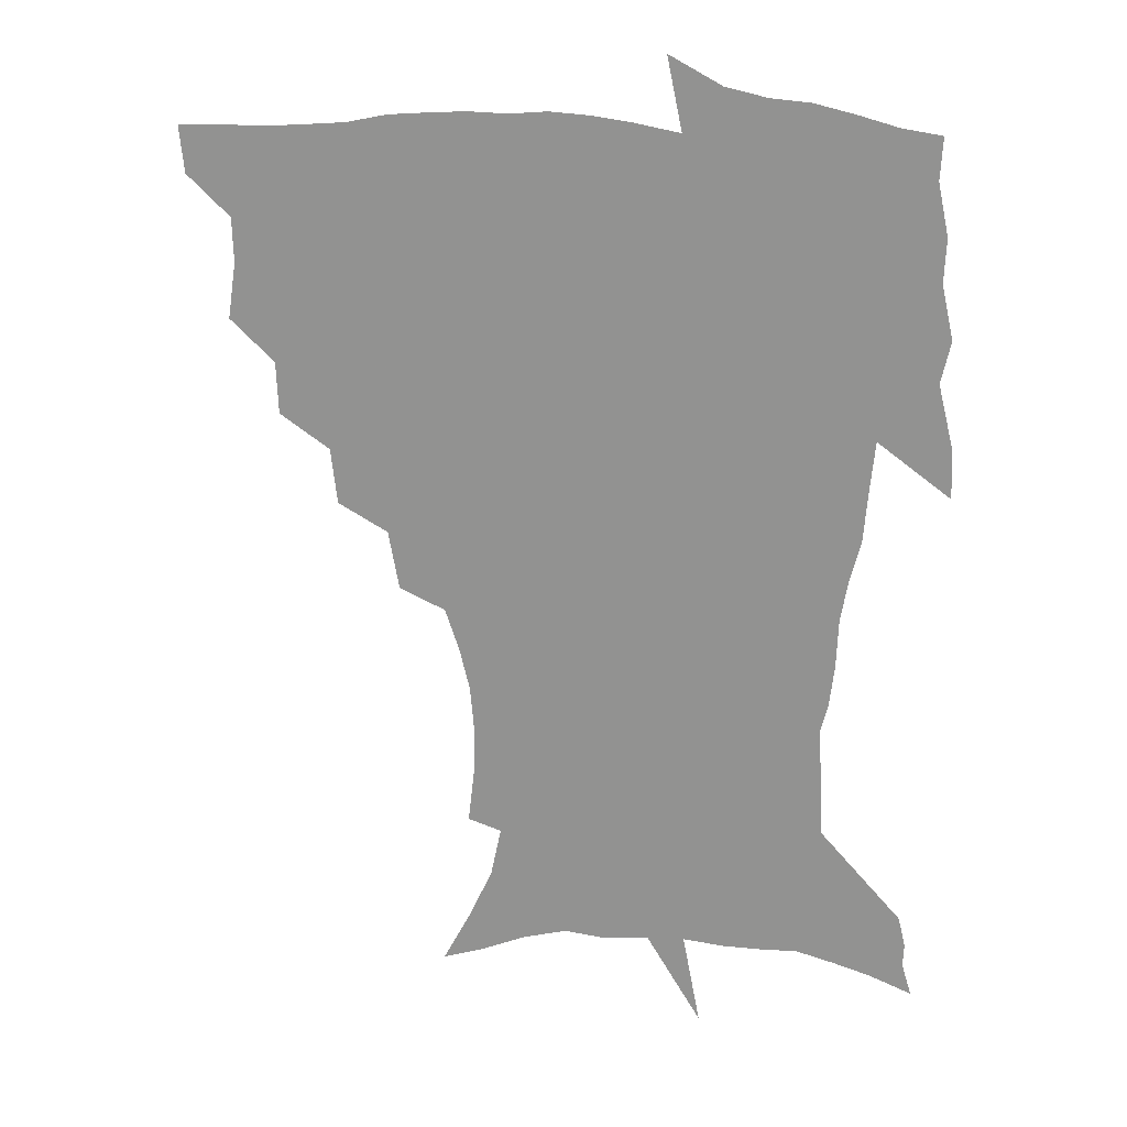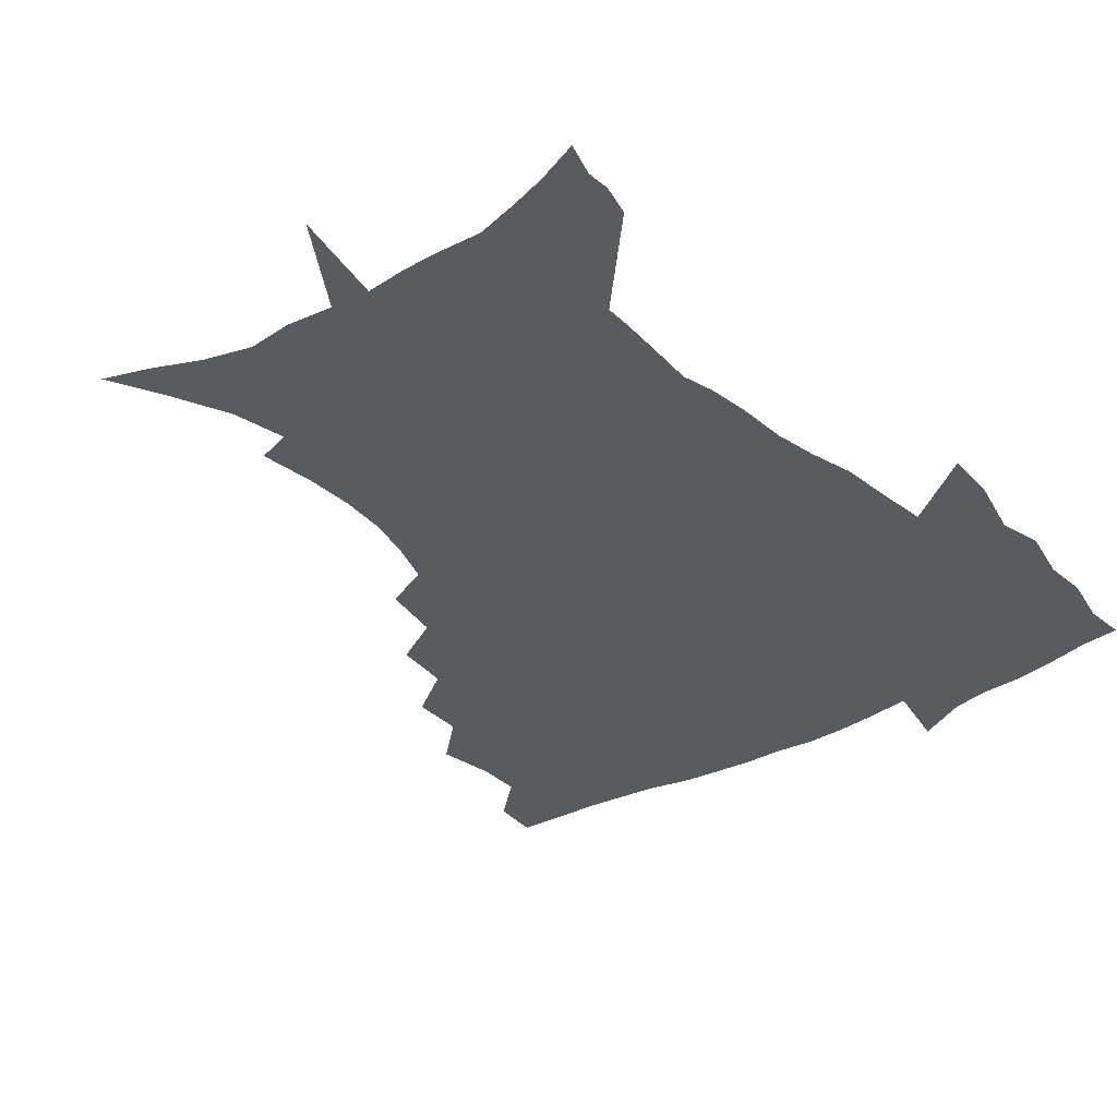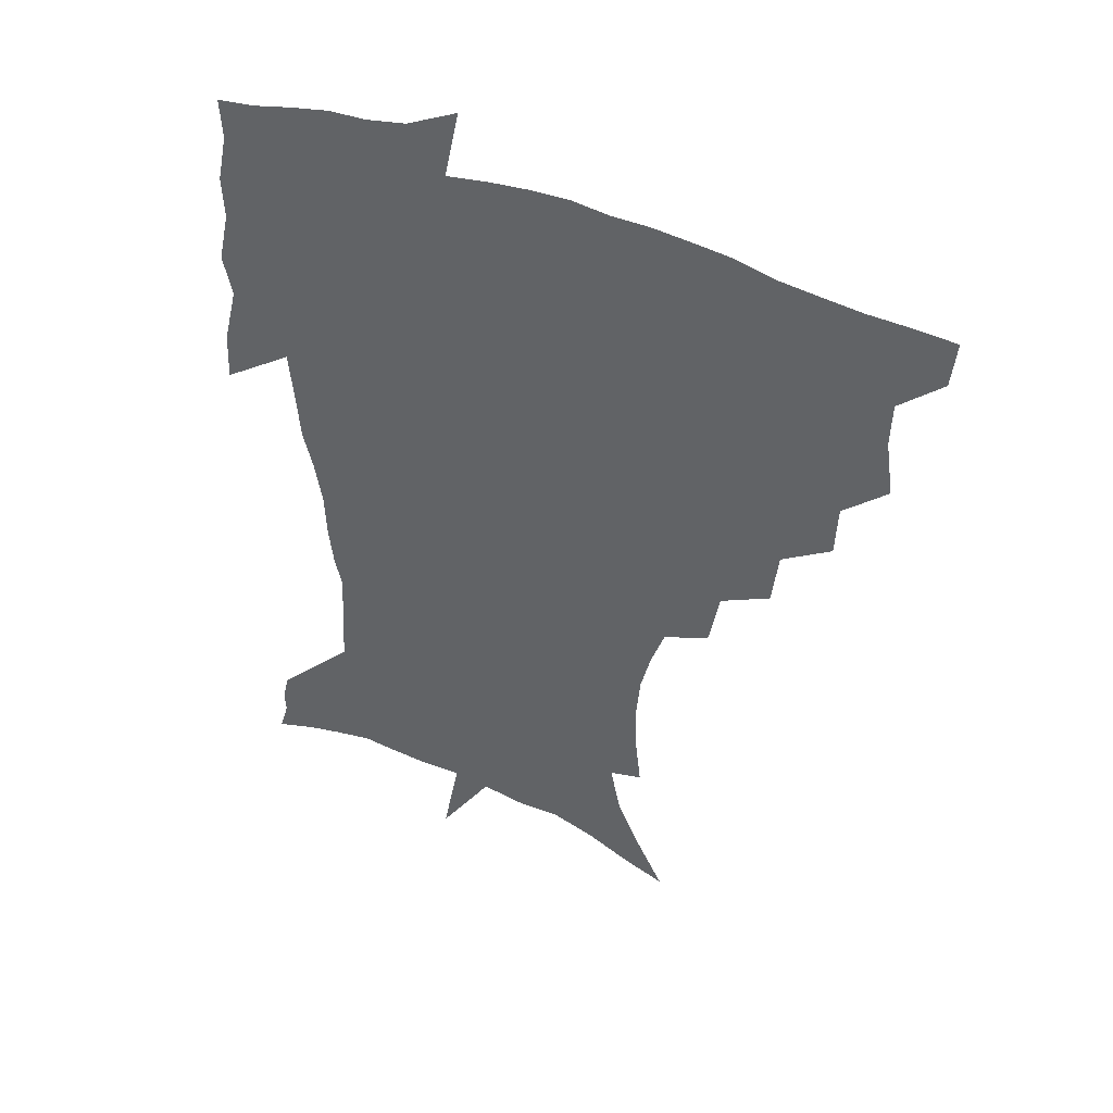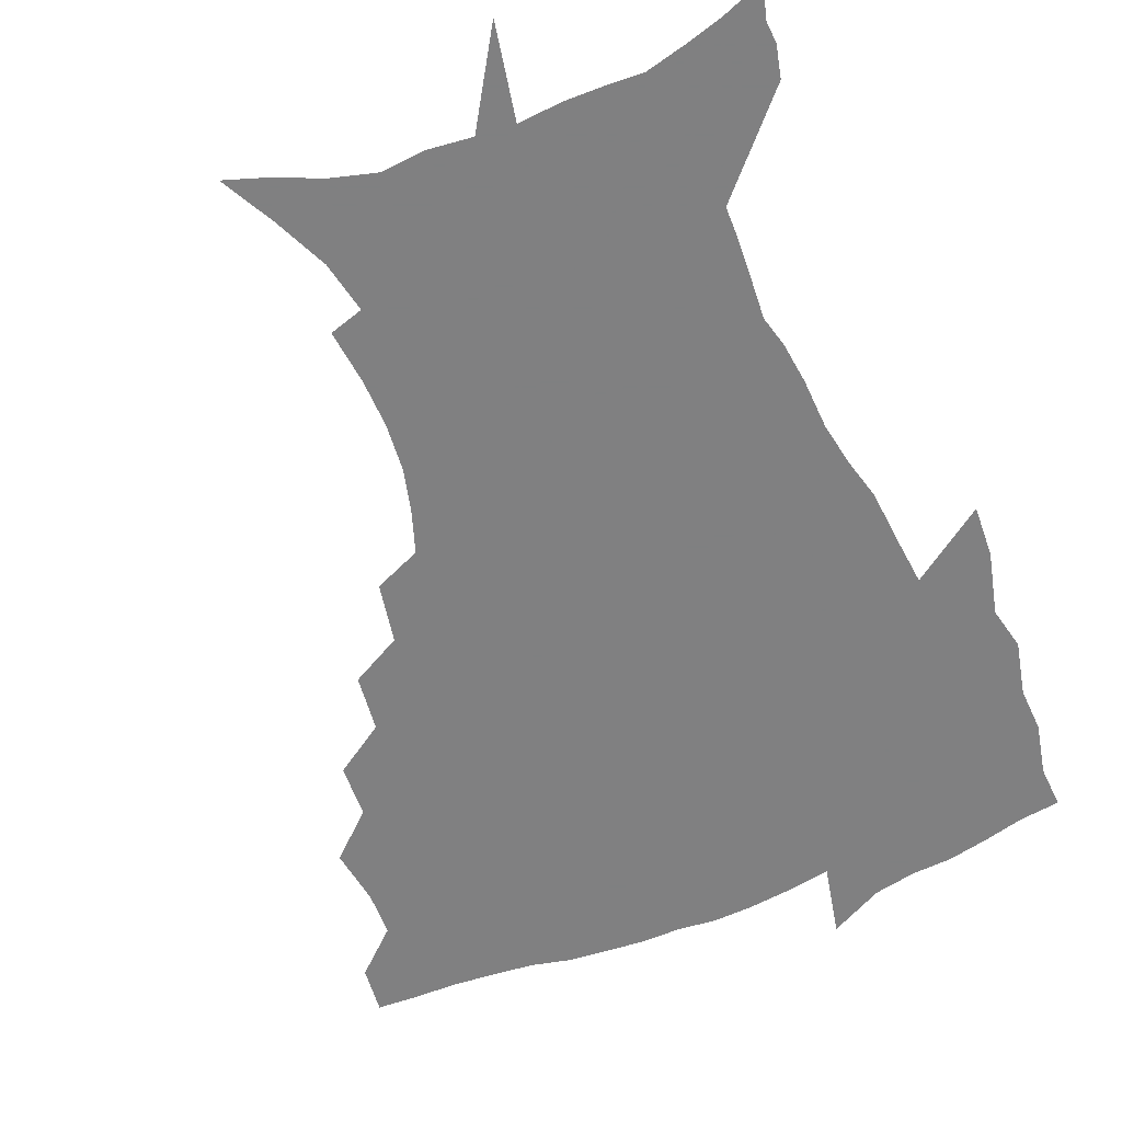
<metadata>
{"format":"obj","ext":"obj","renderer":"f3d","projection":"perspective","resolution":1024,"background":"white","views":[{"elev":21.4,"azim":10.9,"up":"+Y"},{"elev":-32.3,"azim":38.0,"up":"+Z"},{"elev":45.5,"azim":-153.2,"up":"+Y"},{"elev":-60.0,"azim":22.2,"up":"+Z"}]}
</metadata>
<code>
v 452.7 447.7 0
v 450.9 465.1 0
v 466.2 395.5 0
v 469.3 416.2 0
v 468.7 432.7 0
v 468.2 448 0
v 466.4 465.7 0
v 483.5 360.7 0
v 482.7 380 0
v 486.3 402.3 0
v 485.5 418.4 0
v 484.4 434.1 0
v 483.1 449.8 0
v 482.1 465.7 0
v 504.4 327.5 0
v 502 348.1 0
v 503.2 371 0
v 503.7 389.8 0
v 502.7 405.5 0
v 501.6 420.5 0
v 500.7 435.2 0
v 499.6 449.7 0
v 497.3 466.8 0
v 527 295.5 0
v 523 317.3 0
v 521.4 340.3 0
v 519.2 357.5 0
v 520 377.8 0
v 518 391.6 0
v 517.5 407.2 0
v 516.5 421.9 0
v 515.3 436.4 0
v 513.9 451 0
v 512.1 468.1 0
v 551.8 202.1 0
v 554.1 221.9 0
v 554.6 239.8 0
v 553 256.9 0
v 549.3 272.3 0
v 544.1 287.9 0
v 540 308.4 0
v 537.2 327.6 0
v 536.1 347.5 0
v 534.5 363.3 0
v 533.9 379.6 0
v 533.1 394.5 0
v 532 408.8 0
v 531.1 423.1 0
v 529.8 437.7 0
v 528.4 452.8 0
v 526.7 471.3 0
v 541.2 140.5 0
v 551.3 159.6 0
v 560.4 179.5 0
v 564.3 198.2 0
v 565.1 215.8 0
v 565.4 233.5 0
v 564.4 249.6 0
v 562 264.5 0
v 558.8 279.4 0
v 555.2 297.6 0
v 552.4 315.3 0
v 550.7 334 0
v 549.3 349.7 0
v 548.5 366.4 0
v 548.7 383.1 0
v 547.3 396.2 0
v 547.5 410.8 0
v 545.8 424.4 0
v 544.8 438.4 0
v 542.9 454.4 0
v 541 472.5 0
v 556.2 145.5 0
v 569 170.1 0
v 573.4 187.9 0
v 576 207.4 0
v 575.3 221.4 0
v 575.7 241.3 0
v 574.4 257.6 0
v 572.6 274.6 0
v 569.2 286.2 0
v 566.8 303.8 0
v 564.9 321.2 0
v 563.5 336.2 0
v 563.1 354.9 0
v 562.1 369.1 0
v 561.8 384.3 0
v 560.6 396.9 0
v 561 411.7 0
v 560.1 425.1 0
v 559.2 439 0
v 557.8 454.2 0
v 555.2 473.4 0
v 573.1 152.8 0
v 582.4 175.3 0
v 586 195.6 0
v 586.5 212.4 0
v 586.4 229.5 0
v 585.7 246 0
v 584.5 262.3 0
v 582.7 278.1 0
v 580.5 292.3 0
v 578.6 308.7 0
v 577.1 321.6 0
v 576.5 340.8 0
v 575.8 356.3 0
v 575.1 369.9 0
v 575 385.5 0
v 575.1 399.2 0
v 574.6 412.4 0
v 573.7 426 0
v 573.3 439.5 0
v 572.5 453.5 0
v 569.6 473.1 0
v 589.5 157.3 0
v 595.6 179.9 0
v 596.8 197.5 0
v 597 214.3 0
v 596.5 229.5 0
v 595.6 247.9 0
v 594.6 263.9 0
v 593.3 281.2 0
v 591.7 295 0
v 590.2 309.5 0
v 589.3 325.2 0
v 589 343.5 0
v 588.6 358.6 0
v 588.4 372 0
v 588.2 385.4 0
v 588.4 399.9 0
v 588.1 413 0
v 588.2 426.3 0
v 587.7 439.6 0
v 586.2 454.8 0
v 583.6 474.4 0
v 605.3 155.8 0
v 607.7 179.8 0
v 608 200 0
v 607.5 216.4 0
v 607 233.4 0
v 606.1 246.6 0
v 604.9 264.2 0
v 603.9 283.4 0
v 602.9 297.2 0
v 602 311.7 0
v 601.6 328.5 0
v 601.3 344 0
v 601.2 357.5 0
v 601.2 372.4 0
v 601.5 387 0
v 601.7 400.4 0
v 601.8 413.5 0
v 602 426.7 0
v 601.4 440.5 0
v 600.1 456 0
v 598.1 473.5 0
v 621.7 157.6 0
v 620 182.6 0
v 619 201.3 0
v 618.1 219.9 0
v 617.3 234.7 0
v 616.6 249.5 0
v 615.7 263.3 0
v 614.5 283.6 0
v 614.1 298.5 0
v 613.7 313.5 0
v 613.5 329 0
v 613.4 344.9 0
v 613.6 357.7 0
v 614 374.2 0
v 614.2 387.1 0
v 614.7 401.4 0
v 615.2 413.7 0
v 615.8 426.6 0
v 615.5 440.4 0
v 614.7 455.4 0
v 613.3 471.6 0
v 642.1 124.4 0
v 635.6 158.7 0
v 632.5 180.8 0
v 630.1 201.2 0
v 628.6 219 0
v 627.5 235.9 0
v 626.9 251.2 0
v 626.3 265.1 0
v 625.3 283.7 0
v 625.3 297.9 0
v 625.1 315.2 0
v 625.4 328.8 0
v 625.6 343.5 0
v 626 358.5 0
v 626.1 374.2 0
v 626.9 386.6 0
v 627.4 400.1 0
v 628.2 413.4 0
v 628.8 426.4 0
v 630 439.4 0
v 630.5 452.8 0
v 629.5 468.7 0
v 624 495.2 0
v 651.3 157.4 0
v 644.7 181.4 0
v 641.5 199.9 0
v 639.5 216.8 0
v 637.9 234 0
v 637 250.8 0
v 636.8 265.1 0
v 636.1 282.3 0
v 636.8 296 0
v 637.1 311.3 0
v 637.6 325.9 0
v 638.2 340.5 0
v 638.2 357.5 0
v 638.7 372.1 0
v 639.5 385.4 0
v 640.5 398.1 0
v 641 412.7 0
v 642 425.3 0
v 643.3 439.1 0
v 644 452.3 0
v 644.3 466.7 0
v 643.3 484.9 0
v 665.9 157.5 0
v 658 178.8 0
v 653.6 197.1 0
v 650 215.6 0
v 648.7 230.7 0
v 647.3 248.2 0
v 647.3 262.8 0
v 647.6 277.4 0
v 648.1 292.6 0
v 649 307.1 0
v 649.9 321.7 0
v 650.8 336.7 0
v 650.8 354.3 0
v 651.4 369.7 0
v 652.3 383.7 0
v 653.1 398.8 0
v 653.9 412 0
v 655.1 425.4 0
v 656.2 438.3 0
v 657.4 451.3 0
v 658.4 465.2 0
v 658.5 481.6 0
v 678.9 158.2 0
v 670.9 176.7 0
v 666.6 193 0
v 662.1 210.6 0
v 659.4 227.2 0
v 658.2 243 0
v 658.4 257.1 0
v 658.9 271.8 0
v 659.8 286.7 0
v 660.7 302.1 0
v 661.2 319.5 0
v 662.9 333.9 0
v 664.7 348.4 0
v 665 365.3 0
v 664.9 382.4 0
v 665.7 396.8 0
v 666.8 410.4 0
v 667.6 424.5 0
v 669.1 437.2 0
v 670.6 450.2 0
v 672.4 463.4 0
v 673 480.5 0
v 693.1 154.6 0
v 684.9 172.2 0
v 682.3 185.1 0
v 674.8 205.1 0
v 671.5 220 0
v 670.4 234.6 0
v 669.4 250.6 0
v 669.9 265 0
v 672.2 277.6 0
v 672.6 295 0
v 674.5 310.1 0
v 677 324.8 0
v 678.7 341.1 0
v 678.8 359.7 0
v 678.5 377.7 0
v 679.7 392.4 0
v 679.5 408.3 0
v 680.7 421.9 0
v 681.6 436.1 0
v 683.6 448.6 0
v 685.7 461.5 0
v 687.8 477.2 0
v 706.9 150.7 0
v 700.8 165.5 0
v 697.8 177.7 0
v 694.8 190.5 0
v 686.3 209.5 0
v 686.1 219.8 0
v 685.3 234 0
v 684.1 250.5 0
v 687 261.8 0
v 688.9 277 0
v 689.6 295 0
v 692.4 310.8 0
v 696.4 326.1 0
v 697.9 344.8 0
v 699.8 363.4 0
v 696.6 384 0
v 695.5 401.6 0
v 694 418.8 0
v 695 433 0
v 696.1 446.7 0
v 699.4 459.4 0
v 702.7 473.2 0
v 722.5 144.7 0
v 718.9 156.8 0
v 719.4 164.9 0
v 716.7 176.3 0
v 726.6 344 0
v 725.7 362.9 0
v 720.2 385.7 0
v 723.7 401.1 0
v 719.4 420.9 0
v 720.1 436.9 0
v 716.2 455.8 0
v 717 471.1 0
v 721 496 0
f 5 6 1
f 1 6 2
f 6 7 2
f 9 10 3
f 3 10 4
f 10 11 4
f 4 11 5
f 11 12 5
f 5 12 6
f 12 13 6
f 6 13 7
f 13 14 7
f 16 17 8
f 8 17 9
f 17 18 9
f 9 18 10
f 18 19 10
f 10 19 11
f 19 20 11
f 11 20 12
f 20 21 12
f 12 21 13
f 21 22 13
f 13 22 14
f 22 23 14
f 25 26 15
f 15 26 16
f 26 27 16
f 16 27 17
f 27 28 17
f 17 28 18
f 28 29 18
f 18 29 19
f 29 30 19
f 19 30 20
f 30 31 20
f 20 31 21
f 31 32 21
f 21 32 22
f 32 33 22
f 22 33 23
f 33 34 23
f 40 41 24
f 24 41 25
f 41 42 25
f 25 42 26
f 42 43 26
f 26 43 27
f 43 44 27
f 27 44 28
f 44 45 28
f 28 45 29
f 45 46 29
f 29 46 30
f 46 47 30
f 30 47 31
f 47 48 31
f 31 48 32
f 48 49 32
f 32 49 33
f 49 50 33
f 33 50 34
f 50 51 34
f 55 56 35
f 35 56 36
f 56 57 36
f 36 57 37
f 57 58 37
f 37 58 38
f 58 59 38
f 38 59 39
f 59 60 39
f 39 60 40
f 60 61 40
f 40 61 41
f 61 62 41
f 41 62 42
f 62 63 42
f 42 63 43
f 63 64 43
f 43 64 44
f 64 65 44
f 44 65 45
f 65 66 45
f 45 66 46
f 66 67 46
f 46 67 47
f 67 68 47
f 47 68 48
f 68 69 48
f 48 69 49
f 69 70 49
f 49 70 50
f 70 71 50
f 50 71 51
f 71 72 51
f 52 73 53
f 73 74 53
f 53 74 54
f 74 75 54
f 54 75 55
f 75 76 55
f 55 76 56
f 76 77 56
f 56 77 57
f 77 78 57
f 57 78 58
f 78 79 58
f 58 79 59
f 79 80 59
f 59 80 60
f 80 81 60
f 60 81 61
f 81 82 61
f 61 82 62
f 82 83 62
f 62 83 63
f 83 84 63
f 63 84 64
f 84 85 64
f 64 85 65
f 85 86 65
f 65 86 66
f 86 87 66
f 66 87 67
f 87 88 67
f 67 88 68
f 88 89 68
f 68 89 69
f 89 90 69
f 69 90 70
f 90 91 70
f 70 91 71
f 91 92 71
f 71 92 72
f 92 93 72
f 73 94 74
f 94 95 74
f 74 95 75
f 95 96 75
f 75 96 76
f 96 97 76
f 76 97 77
f 97 98 77
f 77 98 78
f 98 99 78
f 78 99 79
f 99 100 79
f 79 100 80
f 100 101 80
f 80 101 81
f 101 102 81
f 81 102 82
f 102 103 82
f 82 103 83
f 103 104 83
f 83 104 84
f 104 105 84
f 84 105 85
f 105 106 85
f 85 106 86
f 106 107 86
f 86 107 87
f 107 108 87
f 87 108 88
f 108 109 88
f 88 109 89
f 109 110 89
f 89 110 90
f 110 111 90
f 90 111 91
f 111 112 91
f 91 112 92
f 112 113 92
f 92 113 93
f 113 114 93
f 94 115 95
f 115 116 95
f 95 116 96
f 116 117 96
f 96 117 97
f 117 118 97
f 97 118 98
f 118 119 98
f 98 119 99
f 119 120 99
f 99 120 100
f 120 121 100
f 100 121 101
f 121 122 101
f 101 122 102
f 122 123 102
f 102 123 103
f 123 124 103
f 103 124 104
f 124 125 104
f 104 125 105
f 125 126 105
f 105 126 106
f 126 127 106
f 106 127 107
f 127 128 107
f 107 128 108
f 128 129 108
f 108 129 109
f 129 130 109
f 109 130 110
f 130 131 110
f 110 131 111
f 131 132 111
f 111 132 112
f 132 133 112
f 112 133 113
f 133 134 113
f 113 134 114
f 134 135 114
f 115 136 116
f 136 137 116
f 116 137 117
f 137 138 117
f 117 138 118
f 138 139 118
f 118 139 119
f 139 140 119
f 119 140 120
f 140 141 120
f 120 141 121
f 141 142 121
f 121 142 122
f 142 143 122
f 122 143 123
f 143 144 123
f 123 144 124
f 144 145 124
f 124 145 125
f 145 146 125
f 125 146 126
f 146 147 126
f 126 147 127
f 147 148 127
f 127 148 128
f 148 149 128
f 128 149 129
f 149 150 129
f 129 150 130
f 150 151 130
f 130 151 131
f 151 152 131
f 131 152 132
f 152 153 132
f 132 153 133
f 153 154 133
f 133 154 134
f 154 155 134
f 134 155 135
f 155 156 135
f 136 157 137
f 157 158 137
f 137 158 138
f 158 159 138
f 138 159 139
f 159 160 139
f 139 160 140
f 160 161 140
f 140 161 141
f 161 162 141
f 141 162 142
f 162 163 142
f 142 163 143
f 163 164 143
f 143 164 144
f 164 165 144
f 144 165 145
f 165 166 145
f 145 166 146
f 166 167 146
f 146 167 147
f 167 168 147
f 147 168 148
f 168 169 148
f 148 169 149
f 169 170 149
f 149 170 150
f 170 171 150
f 150 171 151
f 171 172 151
f 151 172 152
f 172 173 152
f 152 173 153
f 173 174 153
f 153 174 154
f 174 175 154
f 154 175 155
f 175 176 155
f 155 176 156
f 176 177 156
f 178 179 157
f 157 179 158
f 179 180 158
f 158 180 159
f 180 181 159
f 159 181 160
f 181 182 160
f 160 182 161
f 182 183 161
f 161 183 162
f 183 184 162
f 162 184 163
f 184 185 163
f 163 185 164
f 185 186 164
f 164 186 165
f 186 187 165
f 165 187 166
f 187 188 166
f 166 188 167
f 188 189 167
f 167 189 168
f 189 190 168
f 168 190 169
f 190 191 169
f 169 191 170
f 191 192 170
f 170 192 171
f 192 193 171
f 171 193 172
f 193 194 172
f 172 194 173
f 194 195 173
f 173 195 174
f 195 196 174
f 174 196 175
f 196 197 175
f 175 197 176
f 197 198 176
f 176 198 177
f 198 199 177
f 179 201 180
f 201 202 180
f 180 202 181
f 202 203 181
f 181 203 182
f 203 204 182
f 182 204 183
f 204 205 183
f 183 205 184
f 205 206 184
f 184 206 185
f 206 207 185
f 185 207 186
f 207 208 186
f 186 208 187
f 208 209 187
f 187 209 188
f 209 210 188
f 188 210 189
f 210 211 189
f 189 211 190
f 211 212 190
f 190 212 191
f 212 213 191
f 191 213 192
f 213 214 192
f 192 214 193
f 214 215 193
f 193 215 194
f 215 216 194
f 194 216 195
f 216 217 195
f 195 217 196
f 217 218 196
f 196 218 197
f 218 219 197
f 197 219 198
f 219 220 198
f 198 220 199
f 220 221 199
f 199 221 200
f 221 222 200
f 201 223 202
f 223 224 202
f 202 224 203
f 224 225 203
f 203 225 204
f 225 226 204
f 204 226 205
f 226 227 205
f 205 227 206
f 227 228 206
f 206 228 207
f 228 229 207
f 207 229 208
f 229 230 208
f 208 230 209
f 230 231 209
f 209 231 210
f 231 232 210
f 210 232 211
f 232 233 211
f 211 233 212
f 233 234 212
f 212 234 213
f 234 235 213
f 213 235 214
f 235 236 214
f 214 236 215
f 236 237 215
f 215 237 216
f 237 238 216
f 216 238 217
f 238 239 217
f 217 239 218
f 239 240 218
f 218 240 219
f 240 241 219
f 219 241 220
f 241 242 220
f 220 242 221
f 242 243 221
f 221 243 222
f 243 244 222
f 223 245 224
f 245 246 224
f 224 246 225
f 246 247 225
f 225 247 226
f 247 248 226
f 226 248 227
f 248 249 227
f 227 249 228
f 249 250 228
f 228 250 229
f 250 251 229
f 229 251 230
f 251 252 230
f 230 252 231
f 252 253 231
f 231 253 232
f 253 254 232
f 232 254 233
f 254 255 233
f 233 255 234
f 255 256 234
f 234 256 235
f 256 257 235
f 235 257 236
f 257 258 236
f 236 258 237
f 258 259 237
f 237 259 238
f 259 260 238
f 238 260 239
f 260 261 239
f 239 261 240
f 261 262 240
f 240 262 241
f 262 263 241
f 241 263 242
f 263 264 242
f 242 264 243
f 264 265 243
f 243 265 244
f 265 266 244
f 245 267 246
f 267 268 246
f 246 268 247
f 268 269 247
f 247 269 248
f 269 270 248
f 248 270 249
f 270 271 249
f 249 271 250
f 271 272 250
f 250 272 251
f 272 273 251
f 251 273 252
f 273 274 252
f 252 274 253
f 274 275 253
f 253 275 254
f 275 276 254
f 254 276 255
f 276 277 255
f 255 277 256
f 277 278 256
f 256 278 257
f 278 279 257
f 257 279 258
f 279 280 258
f 258 280 259
f 280 281 259
f 259 281 260
f 281 282 260
f 260 282 261
f 282 283 261
f 261 283 262
f 283 284 262
f 262 284 263
f 284 285 263
f 263 285 264
f 285 286 264
f 264 286 265
f 286 287 265
f 265 287 266
f 287 288 266
f 267 289 268
f 289 290 268
f 268 290 269
f 290 291 269
f 269 291 270
f 291 292 270
f 270 292 271
f 292 293 271
f 271 293 272
f 293 294 272
f 272 294 273
f 294 295 273
f 273 295 274
f 295 296 274
f 274 296 275
f 296 297 275
f 275 297 276
f 297 298 276
f 276 298 277
f 298 299 277
f 277 299 278
f 299 300 278
f 278 300 279
f 300 301 279
f 279 301 280
f 301 302 280
f 280 302 281
f 302 303 281
f 281 303 282
f 303 304 282
f 282 304 283
f 304 305 283
f 283 305 284
f 305 306 284
f 284 306 285
f 306 307 285
f 285 307 286
f 307 308 286
f 286 308 287
f 308 309 287
f 287 309 288
f 309 310 288
f 289 311 290
f 311 312 290
f 290 312 291
f 312 313 291
f 291 313 292
f 313 314 292
f 292 314 293
f 303 315 304
f 315 316 304
f 304 316 305
f 316 317 305
f 305 317 306
f 317 318 306
f 306 318 307
f 318 319 307
f 307 319 308
f 319 320 308
f 308 320 309
f 320 321 309
f 309 321 310
f 321 322 310

</code>
